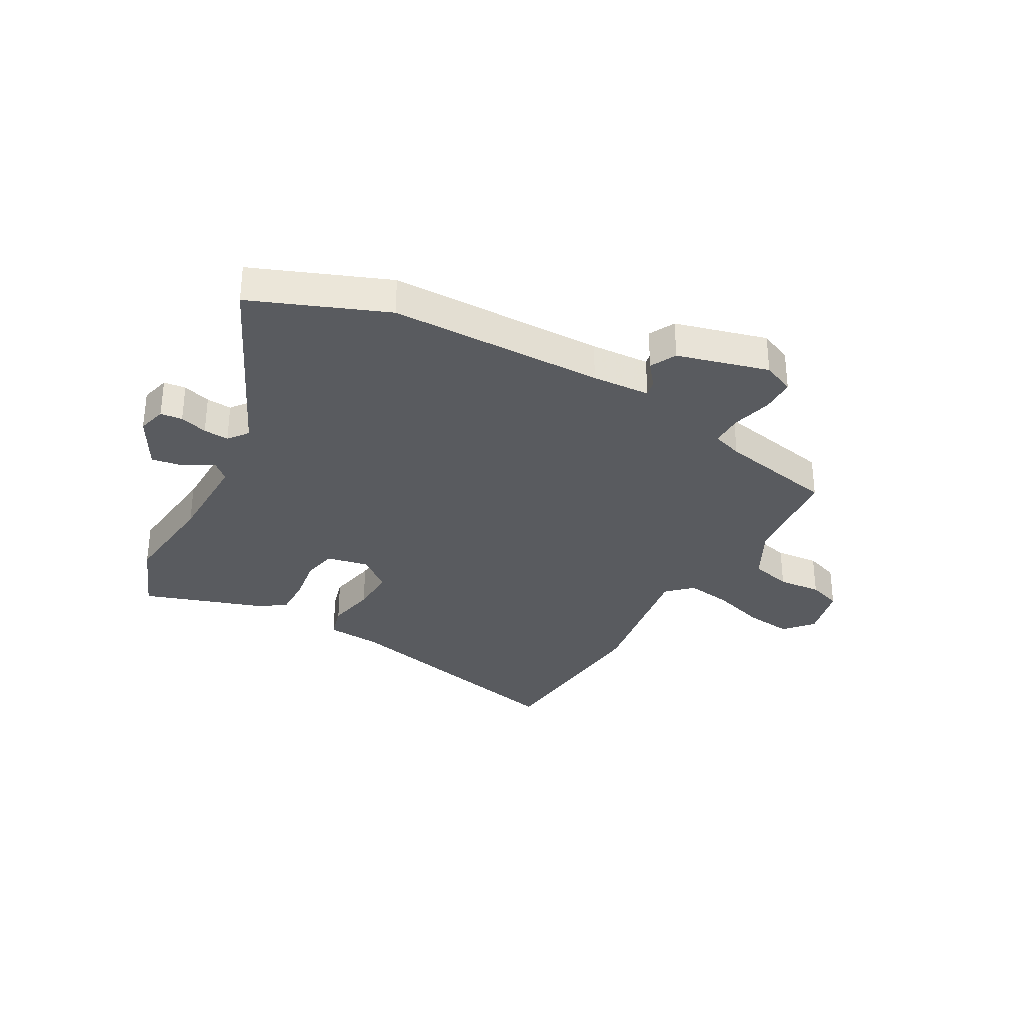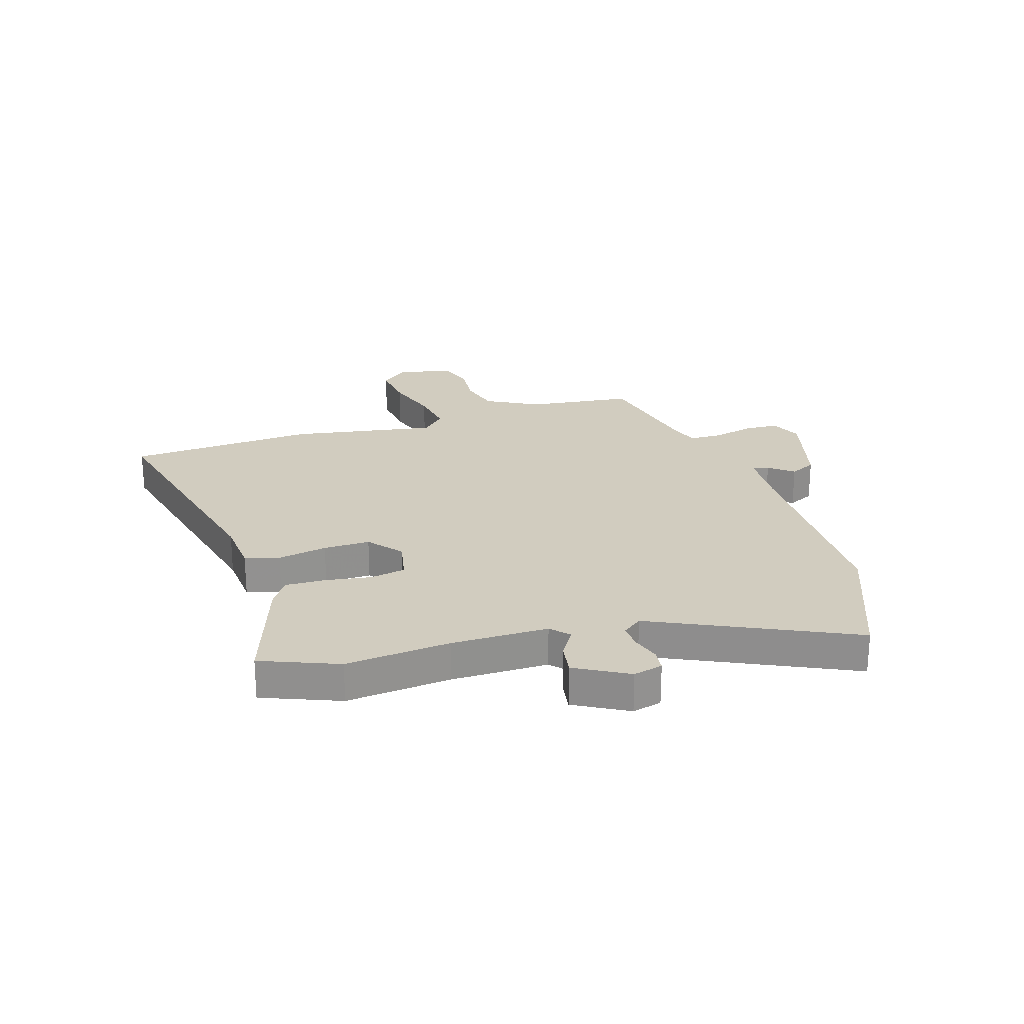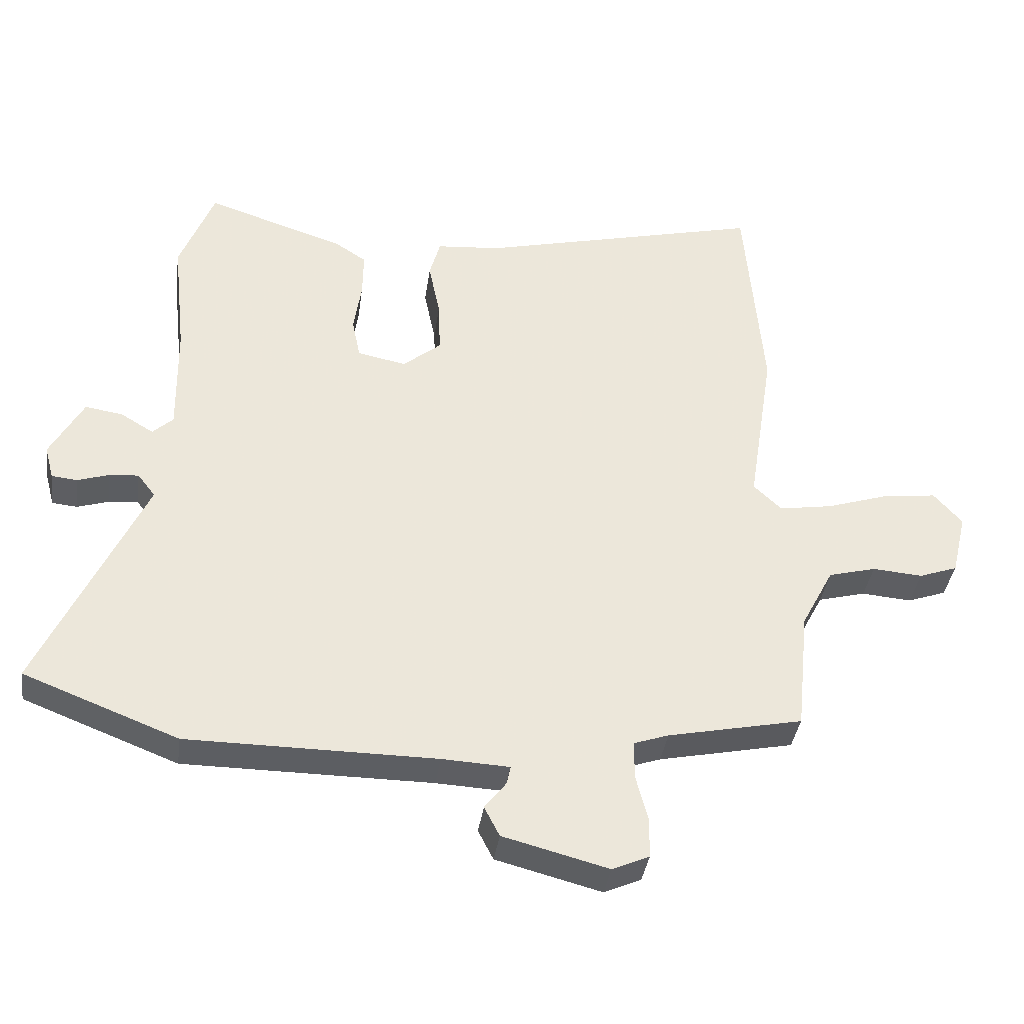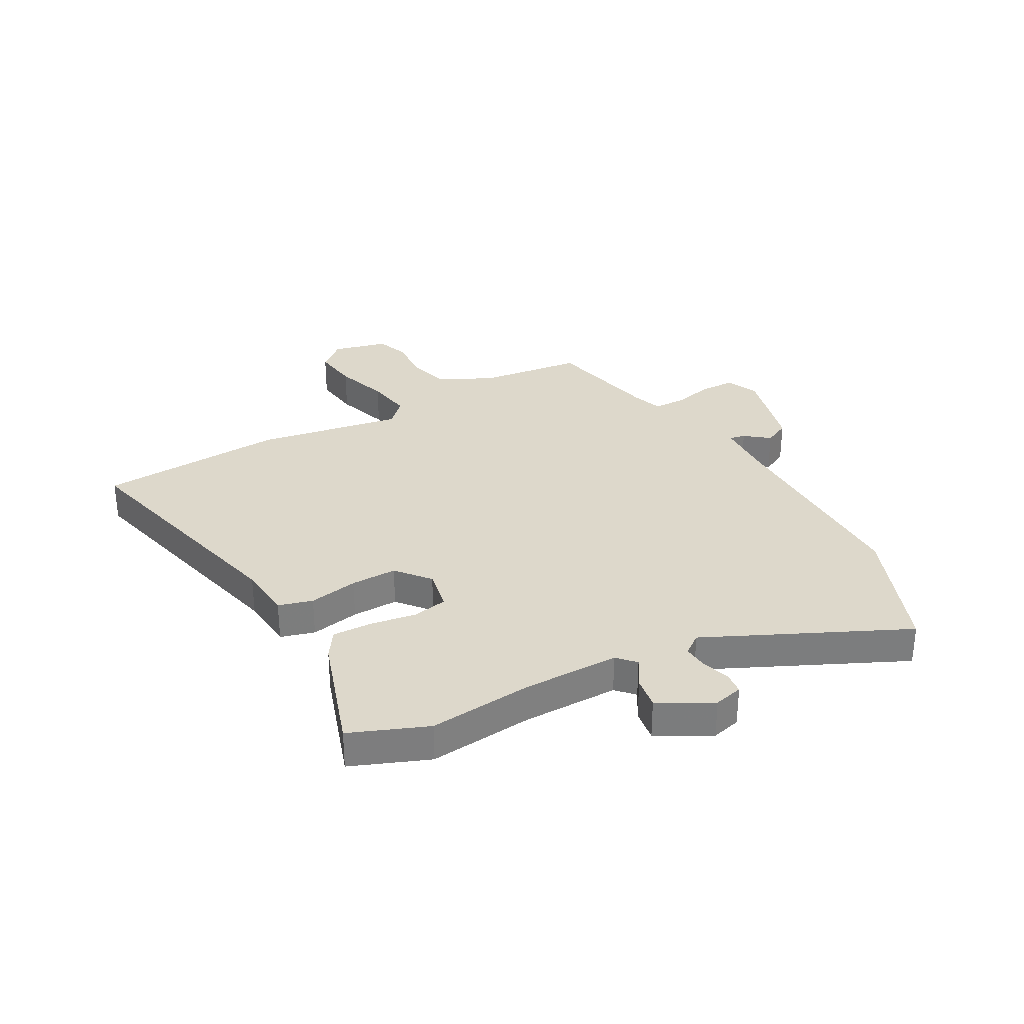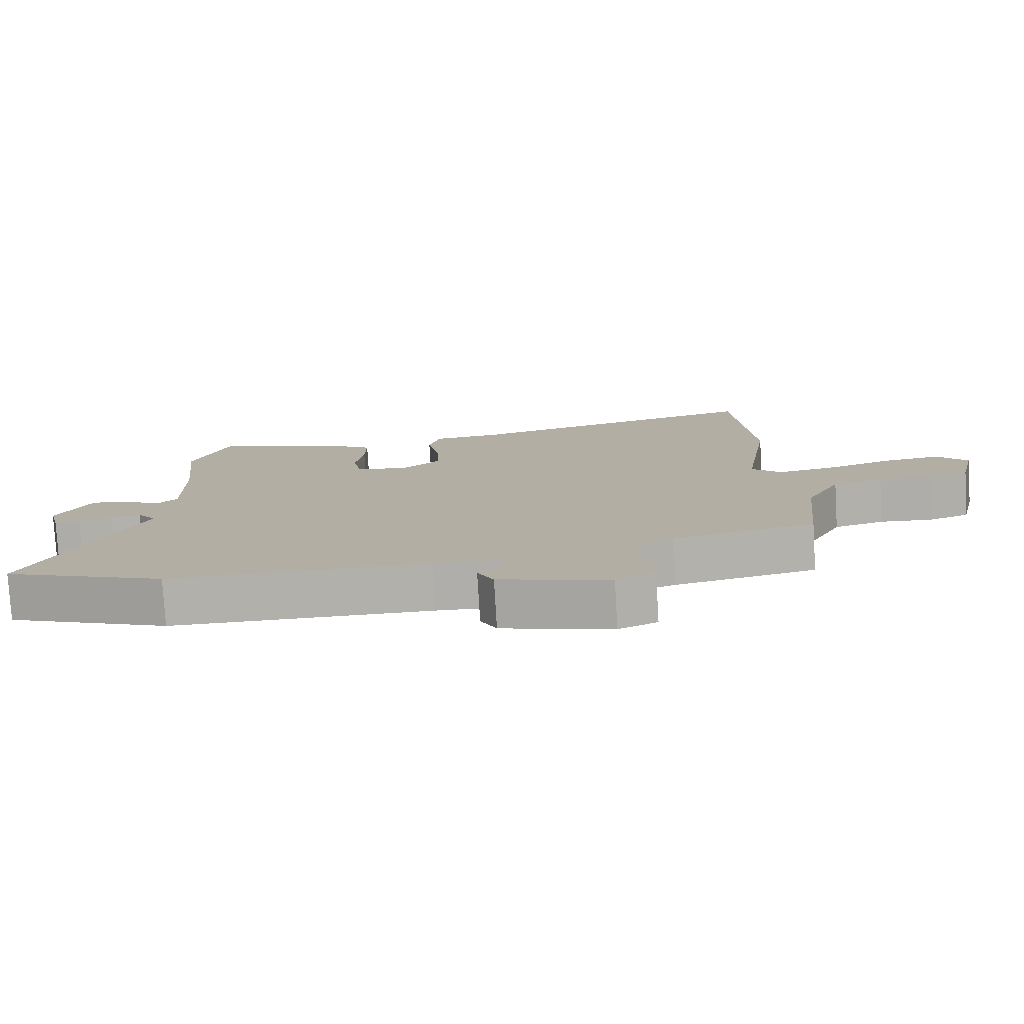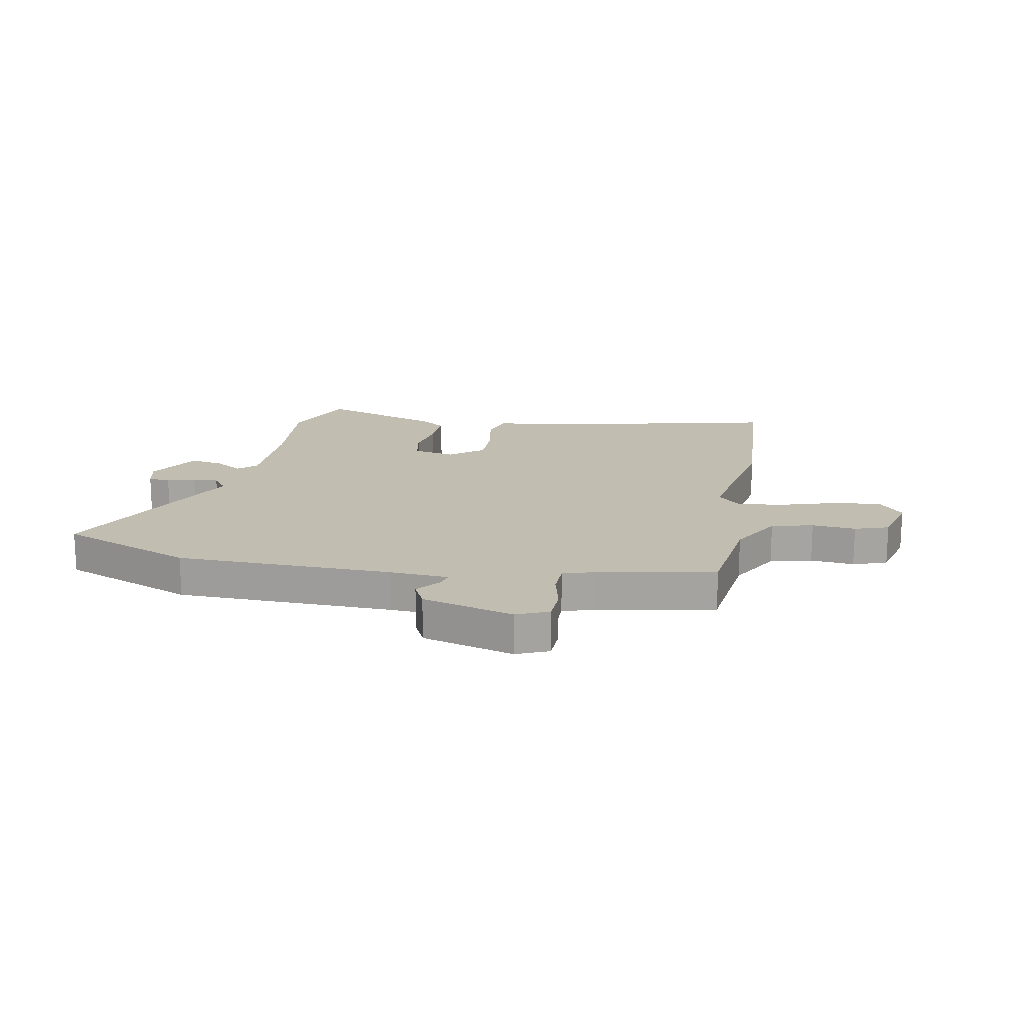
<metadata>
{"format":"obj","ext":"obj","renderer":"f3d","projection":"perspective","resolution":1024,"background":"white","views":[{"elev":-32.1,"azim":151.2,"up":"+Y"},{"elev":24.0,"azim":73.3,"up":"+Y"},{"elev":-37.9,"azim":172.0,"up":"+Z"},{"elev":31.3,"azim":61.5,"up":"+Y"},{"elev":-78.5,"azim":-176.6,"up":"+Z"},{"elev":17.0,"azim":-168.3,"up":"+Y"}]}
</metadata>
<code>
v -0.515 0.07 0.317
v -0.487 0.07 0.659
v -0.037 0.07 0.547
v 0.064 0.07 0.538
v 0.081 0.07 0.476
v 0.063 0.07 0.387
v 0.06 0.07 0.303
v 0.12 0.07 0.253
v 0.197 0.07 0.268
v 0.21 0.07 0.332
v 0.198 0.07 0.415
v 0.197 0.07 0.487
v 0.246 0.07 0.519
v 0.465 0.07 0.59
v 0.519 0.07 0.45
v 0.498 0.07 0.261
v 0.495 0.07 0.086
v 0.527 0.07 0.056
v 0.579 0.07 0.087
v 0.638 0.07 0.096
v 0.69 0.07 0
v 0.676 0.07 -0.053
v 0.636 0.07 -0.057
v 0.586 0.07 -0.041
v 0.54 0.07 -0.037
v 0.512 0.07 -0.073
v 0.676 0.07 -0.432
v 0.433 0.07 -0.526
v 0.043 0.07 -0.527
v -0.063 0.07 -0.532
v -0.057 0.07 -0.561
v -0.023 0.07 -0.605
v -0.047 0.07 -0.652
v -0.213 0.07 -0.695
v -0.271 0.07 -0.669
v -0.272 0.07 -0.606
v -0.253 0.07 -0.533
v -0.253 0.07 -0.473
v -0.308 0.07 -0.454
v -0.52 0.07 -0.409
v -0.54 0.07 -0.216
v -0.591 0.07 -0.119
v -0.666 0.07 -0.099
v -0.745 0.07 -0.105
v -0.806 0.07 -0.083
v -0.83 0.07 0.017
v -0.785 0.07 0.068
v -0.7 0.07 0.057
v -0.602 0.07 0.025
v -0.518 0.07 0.011
v -0.474 0.07 0.053
v -0.515 0 0.317
v -0.487 0 0.659
v -0.037 0 0.547
v 0.064 0 0.538
v 0.081 0 0.476
v 0.063 0 0.387
v 0.06 0 0.303
v 0.12 0 0.253
v 0.197 0 0.268
v 0.21 0 0.332
v 0.198 0 0.415
v 0.197 0 0.487
v 0.246 0 0.519
v 0.465 0 0.59
v 0.519 0 0.45
v 0.498 0 0.261
v 0.495 0 0.086
v 0.527 0 0.056
v 0.579 0 0.087
v 0.638 0 0.096
v 0.69 0 0
v 0.676 0 -0.053
v 0.636 0 -0.057
v 0.586 0 -0.041
v 0.54 0 -0.037
v 0.512 0 -0.073
v 0.676 0 -0.432
v 0.433 0 -0.526
v 0.043 0 -0.527
v -0.063 0 -0.532
v -0.057 0 -0.561
v -0.023 0 -0.605
v -0.047 0 -0.652
v -0.213 0 -0.695
v -0.271 0 -0.669
v -0.272 0 -0.606
v -0.253 0 -0.533
v -0.253 0 -0.473
v -0.308 0 -0.454
v -0.52 0 -0.409
v -0.54 0 -0.216
v -0.591 0 -0.119
v -0.666 0 -0.099
v -0.745 0 -0.105
v -0.806 0 -0.083
v -0.83 0 0.017
v -0.785 0 0.068
v -0.7 0 0.057
v -0.602 0 0.025
v -0.518 0 0.011
v -0.474 0 0.053
f 47 48 49
f 46 47 49
f 45 46 49
f 44 45 49
f 43 44 49
f 42 43 49 50
f 41 42 50 51
f 39 40 41 51
f 35 36 37
f 34 35 37
f 33 34 37
f 32 33 37
f 31 32 37
f 30 31 37 38
f 1 2 3
f 51 1 3
f 39 51 3
f 38 39 3
f 30 38 3
f 29 30 3
f 22 23 24
f 21 22 24
f 20 21 24
f 19 20 24
f 18 19 24
f 17 18 24 25
f 14 15 16
f 13 14 16
f 12 13 16
f 11 12 16
f 10 11 16
f 9 10 16 17
f 17 25 26
f 9 17 26
f 8 9 26
f 3 4 5 6
f 3 6 7
f 29 3 7
f 27 28 29
f 26 27 29
f 8 26 29
f 7 8 29
f 100 99 98
f 100 98 97
f 100 97 96
f 100 96 95
f 100 95 94
f 101 100 94 93
f 102 101 93 92
f 102 92 91 90
f 88 87 86
f 88 86 85
f 88 85 84
f 88 84 83
f 88 83 82
f 89 88 82 81
f 54 53 52
f 54 52 102
f 54 102 90
f 54 90 89
f 54 89 81
f 54 81 80
f 75 74 73
f 75 73 72
f 75 72 71
f 75 71 70
f 75 70 69
f 76 75 69 68
f 67 66 65
f 67 65 64
f 67 64 63
f 67 63 62
f 67 62 61
f 68 67 61 60
f 77 76 68
f 77 68 60
f 77 60 59
f 57 56 55 54
f 58 57 54
f 58 54 80
f 80 79 78
f 80 78 77
f 80 77 59
f 80 59 58
f 1 52 53 2
f 2 53 54 3
f 3 54 55 4
f 4 55 56 5
f 5 56 57 6
f 6 57 58 7
f 7 58 59 8
f 8 59 60 9
f 9 60 61 10
f 10 61 62 11
f 11 62 63 12
f 12 63 64 13
f 13 64 65 14
f 14 65 66 15
f 15 66 67 16
f 16 67 68 17
f 17 68 69 18
f 18 69 70 19
f 19 70 71 20
f 20 71 72 21
f 21 72 73 22
f 22 73 74 23
f 23 74 75 24
f 24 75 76 25
f 25 76 77 26
f 26 77 78 27
f 27 78 79 28
f 28 79 80 29
f 29 80 81 30
f 30 81 82 31
f 31 82 83 32
f 32 83 84 33
f 33 84 85 34
f 34 85 86 35
f 35 86 87 36
f 36 87 88 37
f 37 88 89 38
f 38 89 90 39
f 39 90 91 40
f 40 91 92 41
f 41 92 93 42
f 42 93 94 43
f 43 94 95 44
f 44 95 96 45
f 45 96 97 46
f 46 97 98 47
f 47 98 99 48
f 48 99 100 49
f 49 100 101 50
f 50 101 102 51
f 51 102 52 1

</code>
